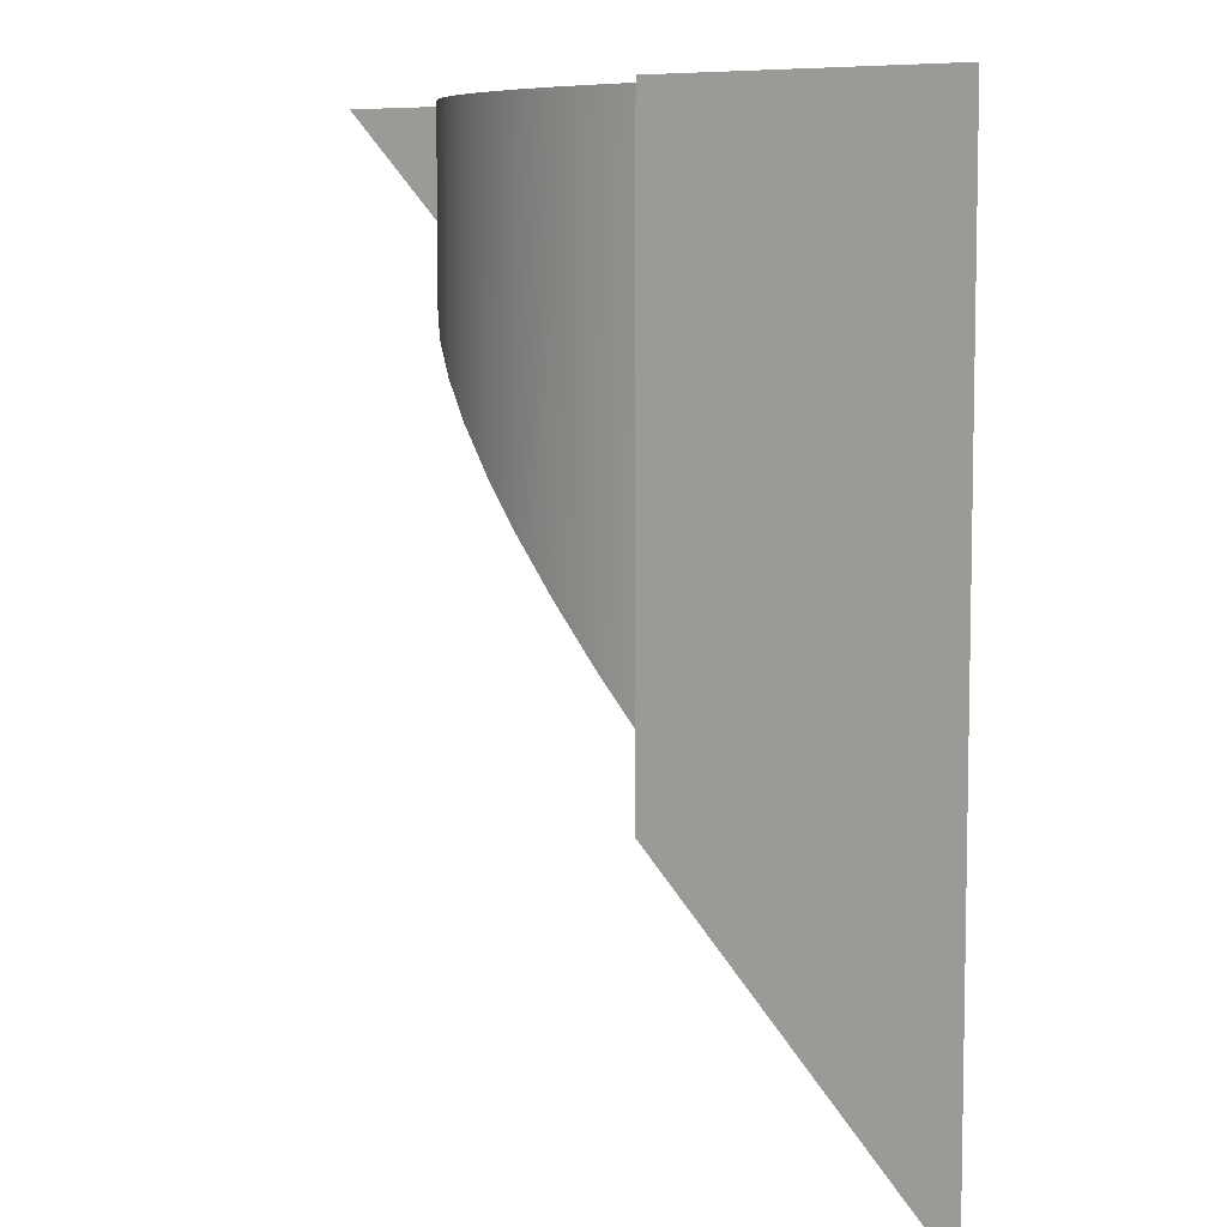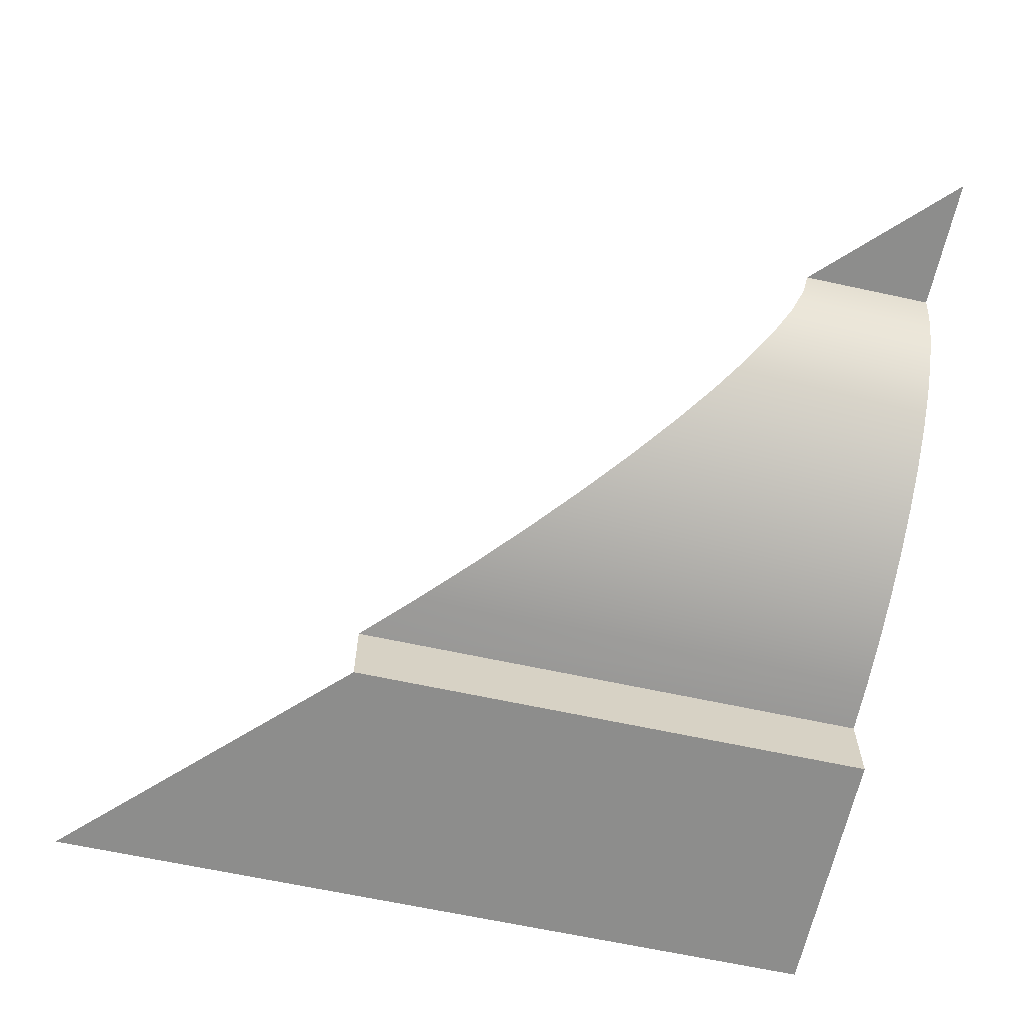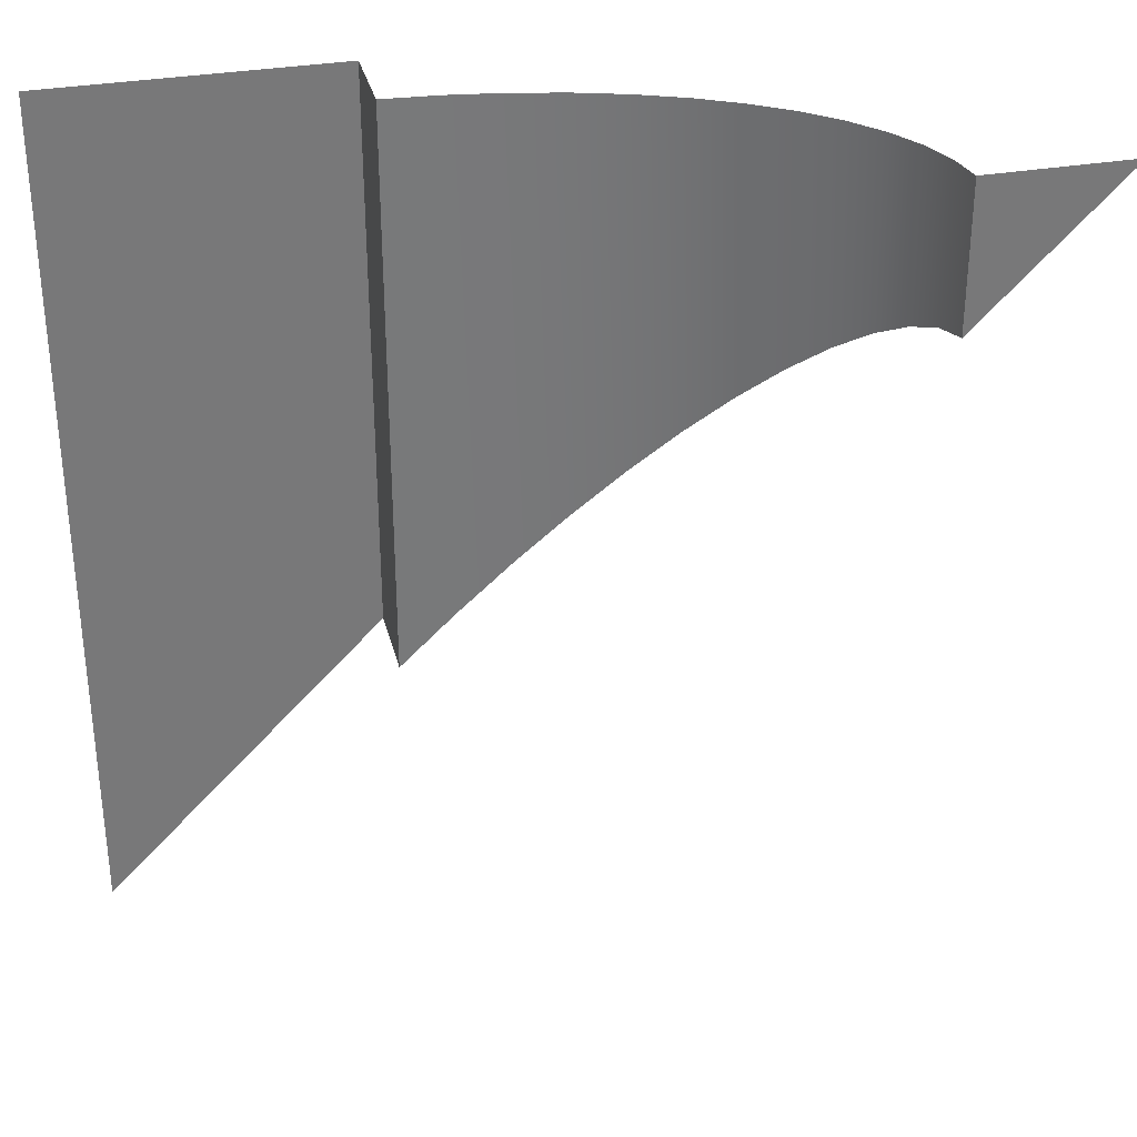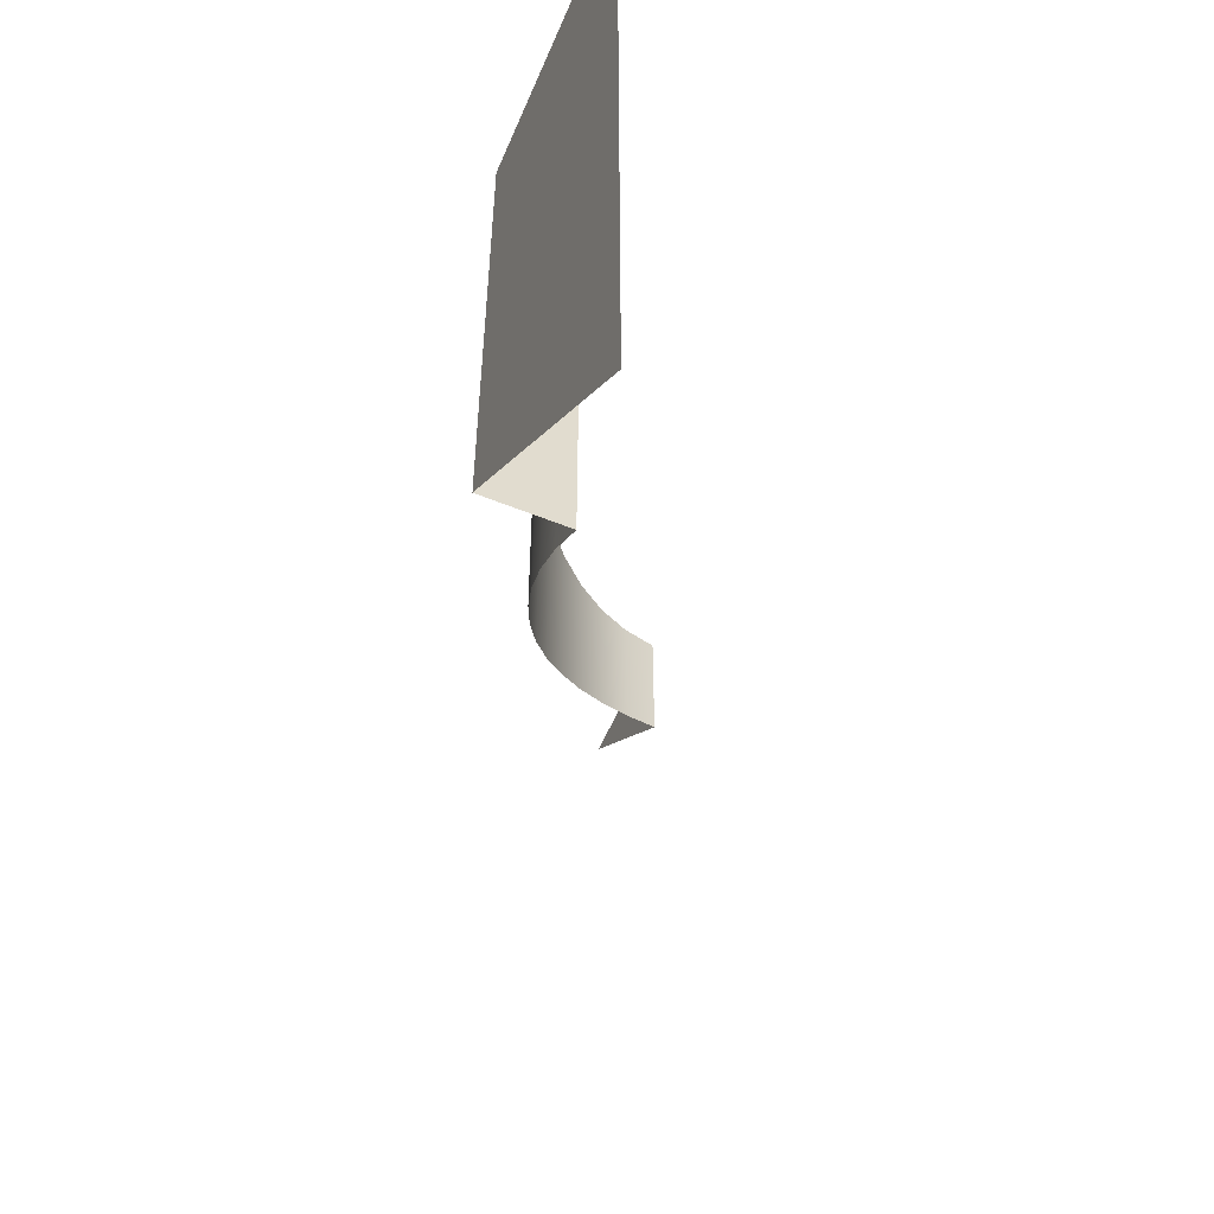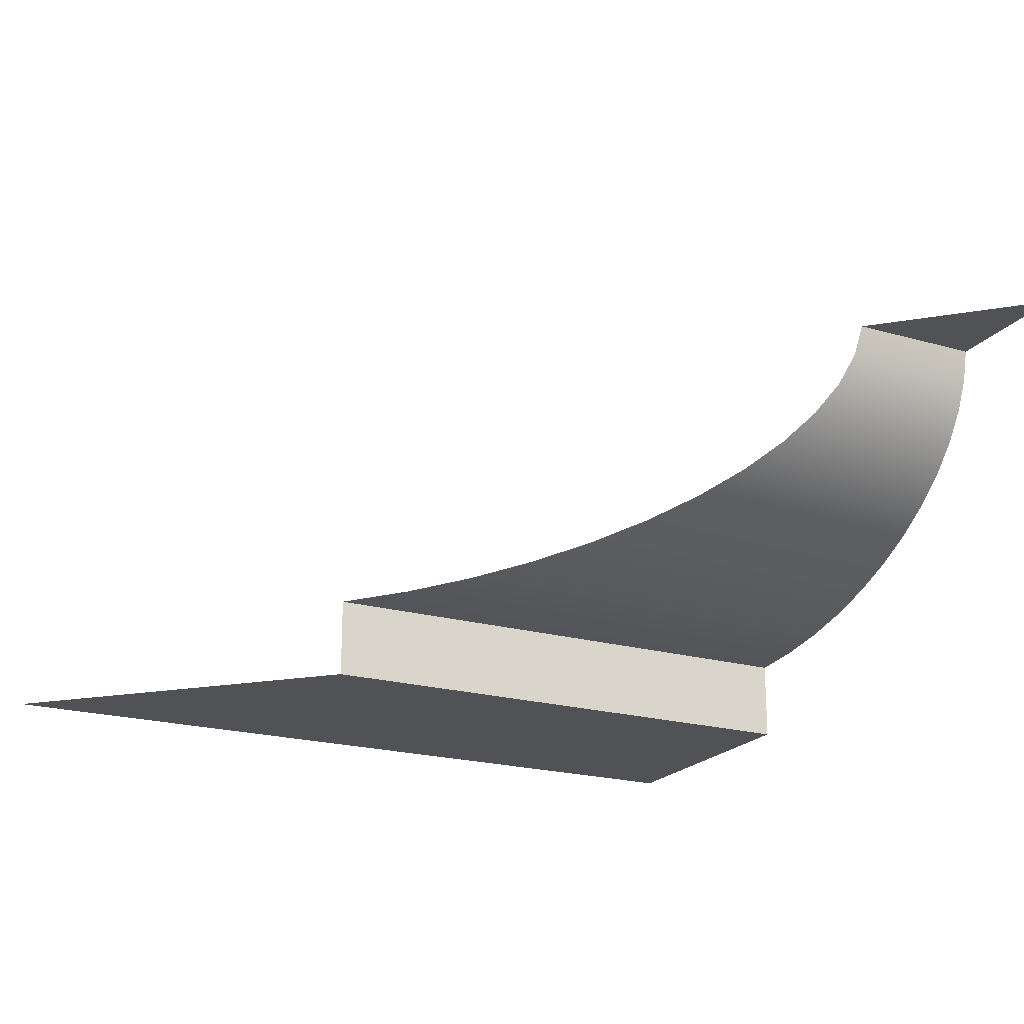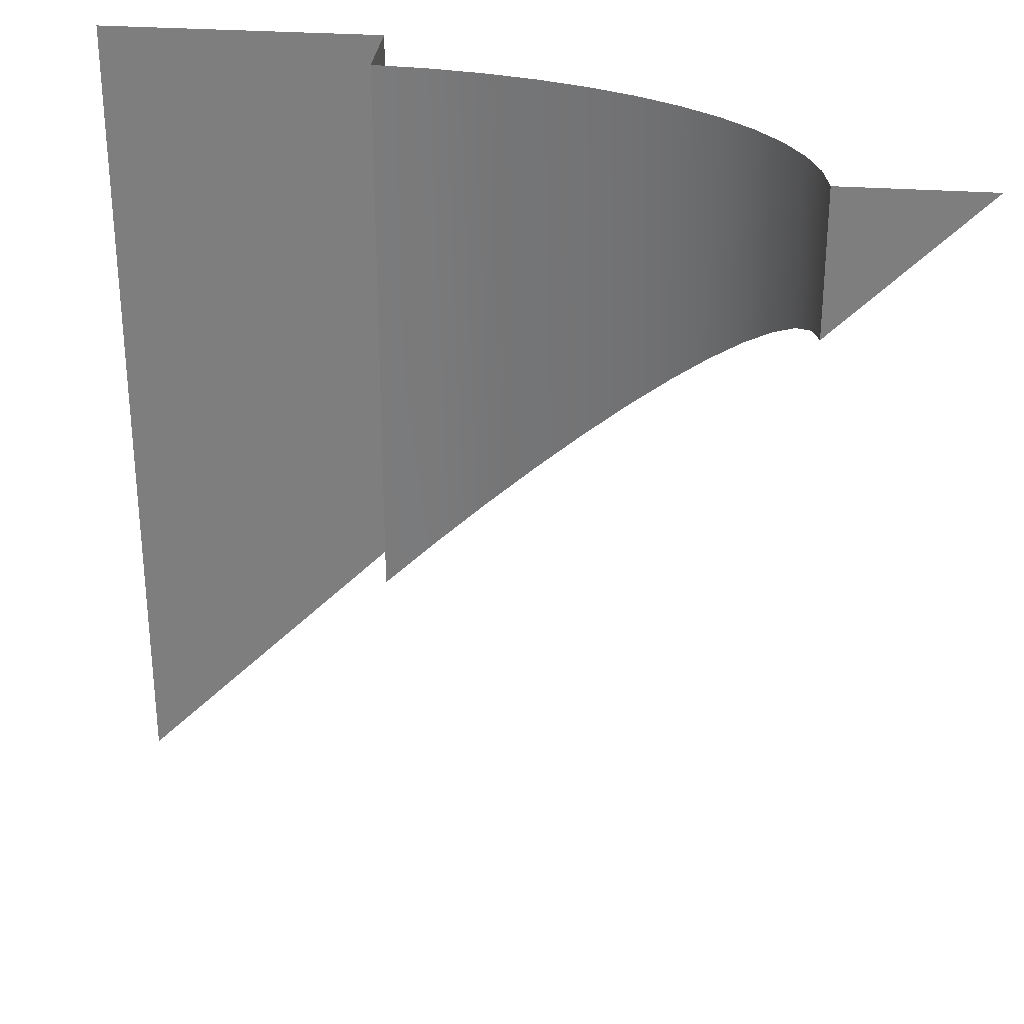
<metadata>
{"format":"obj","ext":"obj","renderer":"f3d","projection":"perspective","resolution":1024,"background":"white","views":[{"elev":7.4,"azim":-144.4,"up":"+Y"},{"elev":-64.4,"azim":77.6,"up":"+Z"},{"elev":32.8,"azim":-13.5,"up":"+Y"},{"elev":-56.6,"azim":-112.9,"up":"+Y"},{"elev":-20.8,"azim":62.8,"up":"+Z"},{"elev":29.8,"azim":5.9,"up":"+Y"}]}
</metadata>
<code>
o #ID662
v -0.5553 -0.5496 -0.001254
v -0.5553 -0.5573 -9.8e-05
v -0.5553 -0.5573 -0.001254
v -0.5553 -0.5496 -9.8e-05
v -0.5553 -0.5496 -9.8e-05
v -0.5553 -0.5496 -0.001254
v -0.5553 -0.5573 -9.8e-05
v -0.5553 -0.5573 -0.001254
v -0.5553 -0.5496 -0.001254
v -0.5592 -0.5612 -0.001254
v -0.5592 -0.5496 -0.001254
v -0.5553 -0.5573 -0.001254
v -0.5553 -0.5573 -0.001254
v -0.5553 -0.5496 -0.001254
v -0.5592 -0.5612 -0.001254
v -0.5592 -0.5496 -0.001254
v -0.5546 -0.5496 -4.3e-05
v -0.5553 -0.5573 -9.8e-05
v -0.5553 -0.5496 -9.8e-05
v -0.5546 -0.5566 -4.3e-05
v -0.5546 -0.5566 -4.3e-05
v -0.5546 -0.5496 -4.3e-05
v -0.5553 -0.5573 -9.8e-05
v -0.5553 -0.5496 -9.8e-05
v -0.5539 -0.5496 6.5e-05
v -0.5539 -0.5559 6.5e-05
v -0.5539 -0.5559 6.5e-05
v -0.5539 -0.5496 6.5e-05
v -0.5532 -0.5496 0.000224
v -0.5532 -0.5552 0.000224
v -0.5532 -0.5552 0.000224
v -0.5532 -0.5496 0.000224
v -0.5525 -0.5496 0.000432
v -0.5525 -0.5545 0.000432
v -0.5525 -0.5545 0.000432
v -0.5525 -0.5496 0.000432
v -0.5519 -0.5539 0.000686
v -0.5519 -0.5496 0.000686
v -0.5519 -0.5496 0.000686
v -0.5519 -0.5539 0.000686
v -0.5513 -0.5534 0.000982
v -0.5513 -0.5496 0.000982
v -0.5513 -0.5496 0.000982
v -0.5513 -0.5534 0.000982
v -0.5508 -0.5529 0.001316
v -0.5508 -0.5496 0.001316
v -0.5508 -0.5496 0.001316
v -0.5508 -0.5529 0.001316
v -0.5504 -0.5524 0.001683
v -0.5504 -0.5496 0.001683
v -0.5504 -0.5496 0.001683
v -0.5504 -0.5524 0.001683
v -0.5501 -0.5521 0.002078
v -0.5501 -0.5496 0.002078
v -0.5501 -0.5496 0.002078
v -0.5501 -0.5521 0.002078
v -0.5498 -0.5518 0.002495
v -0.5498 -0.5496 0.002495
v -0.5498 -0.5496 0.002495
v -0.5498 -0.5518 0.002495
v -0.5496 -0.5517 0.002928
v -0.5496 -0.5496 0.002928
v -0.5496 -0.5496 0.002928
v -0.5496 -0.5517 0.002928
v -0.5495 -0.5516 0.003371
v -0.5495 -0.5496 0.003371
v -0.5495 -0.5496 0.003371
v -0.5495 -0.5516 0.003371
v -0.5476 -0.5496 0.003371
v -0.5495 -0.5516 0.003371
v -0.5495 -0.5496 0.003371
v -0.5495 -0.5496 0.003371
v -0.5495 -0.5516 0.003371
v -0.5476 -0.5496 0.003371
f 1 2 3
f 2 1 4
f 5 6 7
f 8 7 6
f 9 10 11
f 10 9 12
f 13 14 15
f 16 15 14
f 17 18 19
f 18 17 20
f 21 22 23
f 24 23 22
f 25 20 17
f 20 25 26
f 27 28 21
f 22 21 28
f 29 26 25
f 26 29 30
f 31 32 27
f 28 27 32
f 33 30 29
f 30 33 34
f 35 36 31
f 32 31 36
f 33 37 34
f 37 33 38
f 39 36 40
f 35 40 36
f 38 41 37
f 41 38 42
f 43 39 44
f 40 44 39
f 42 45 41
f 45 42 46
f 47 43 48
f 44 48 43
f 46 49 45
f 49 46 50
f 51 47 52
f 48 52 47
f 50 53 49
f 53 50 54
f 55 51 56
f 52 56 51
f 54 57 53
f 57 54 58
f 59 55 60
f 56 60 55
f 58 61 57
f 61 58 62
f 63 59 64
f 60 64 59
f 62 65 61
f 65 62 66
f 67 63 68
f 64 68 63
f 69 70 71
f 72 73 74

</code>
